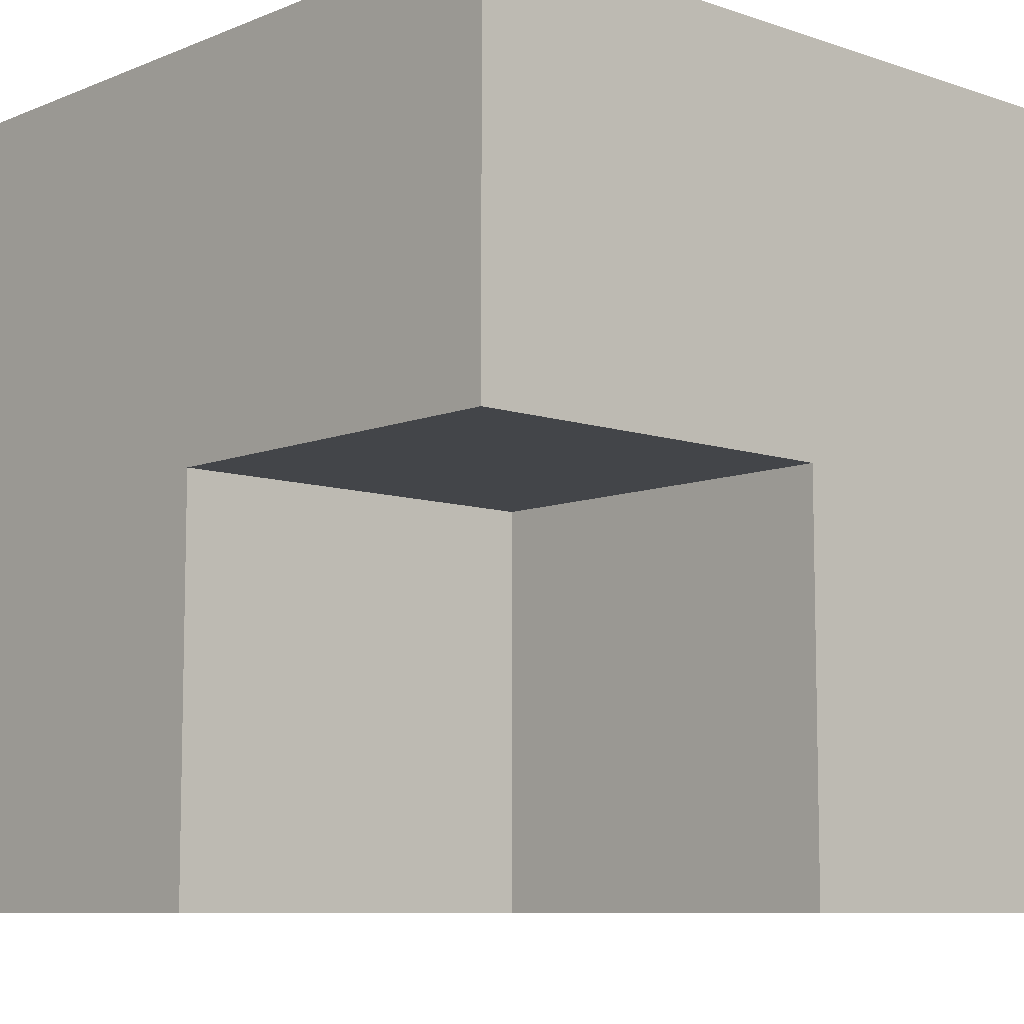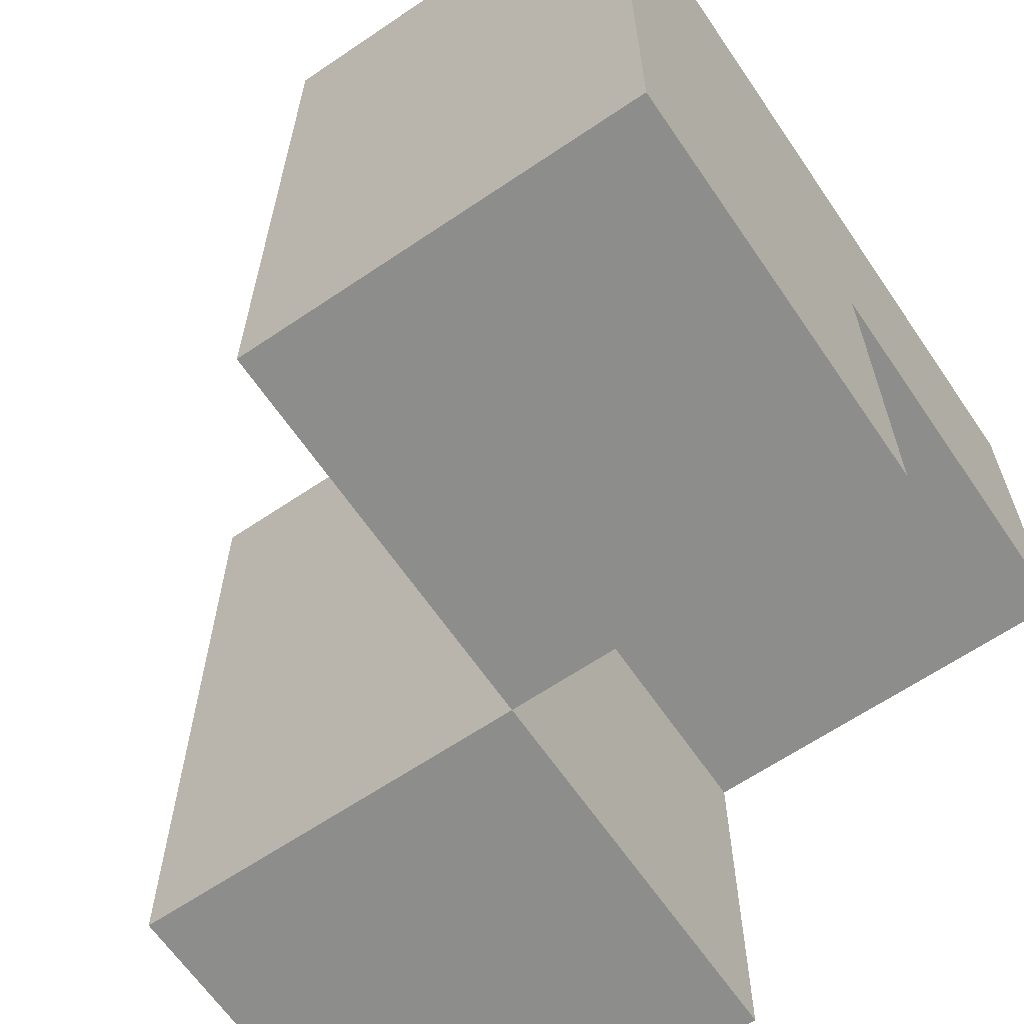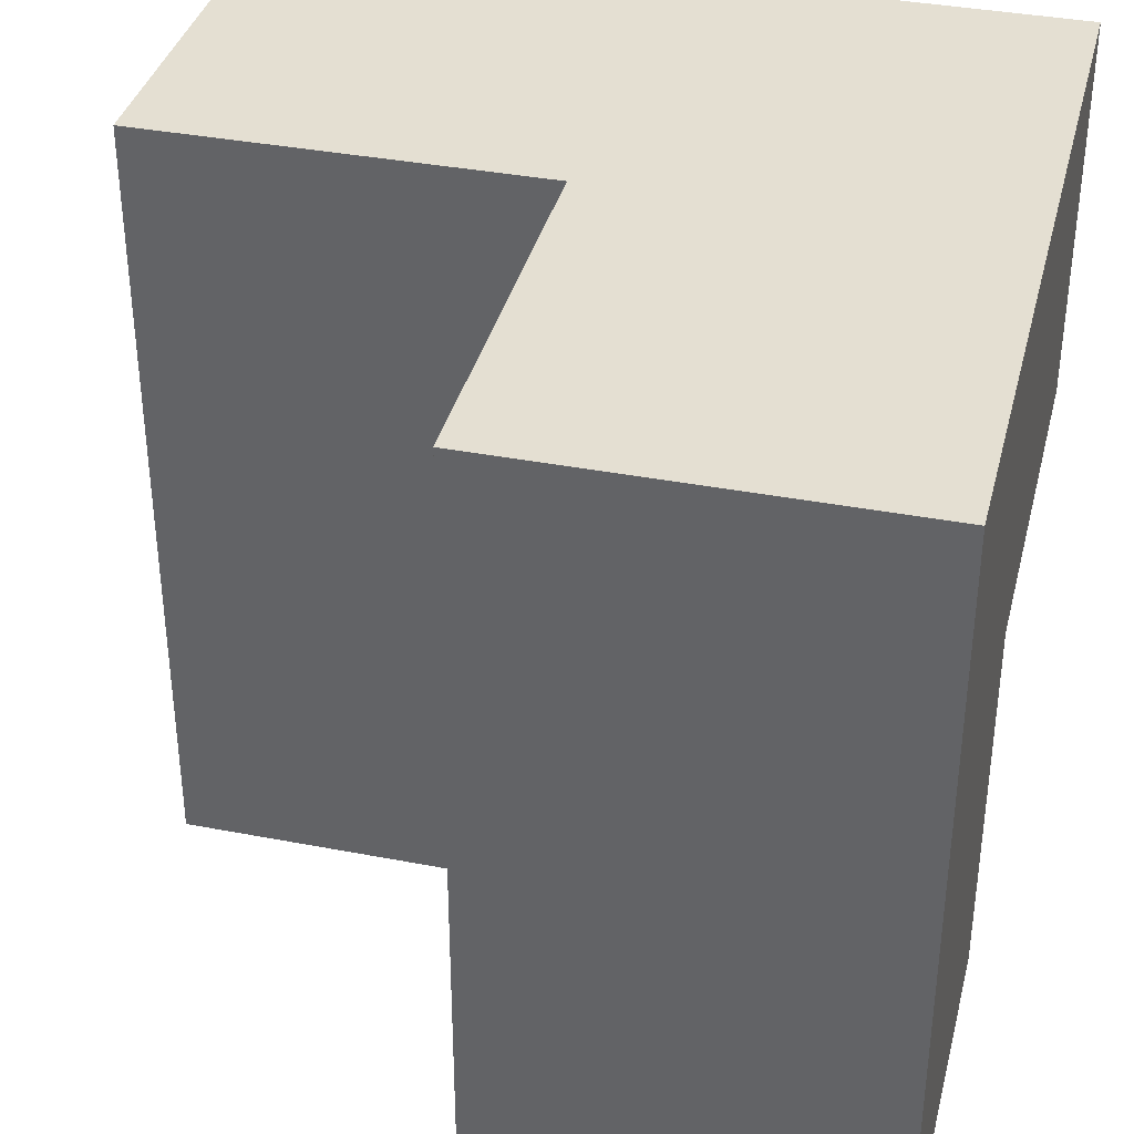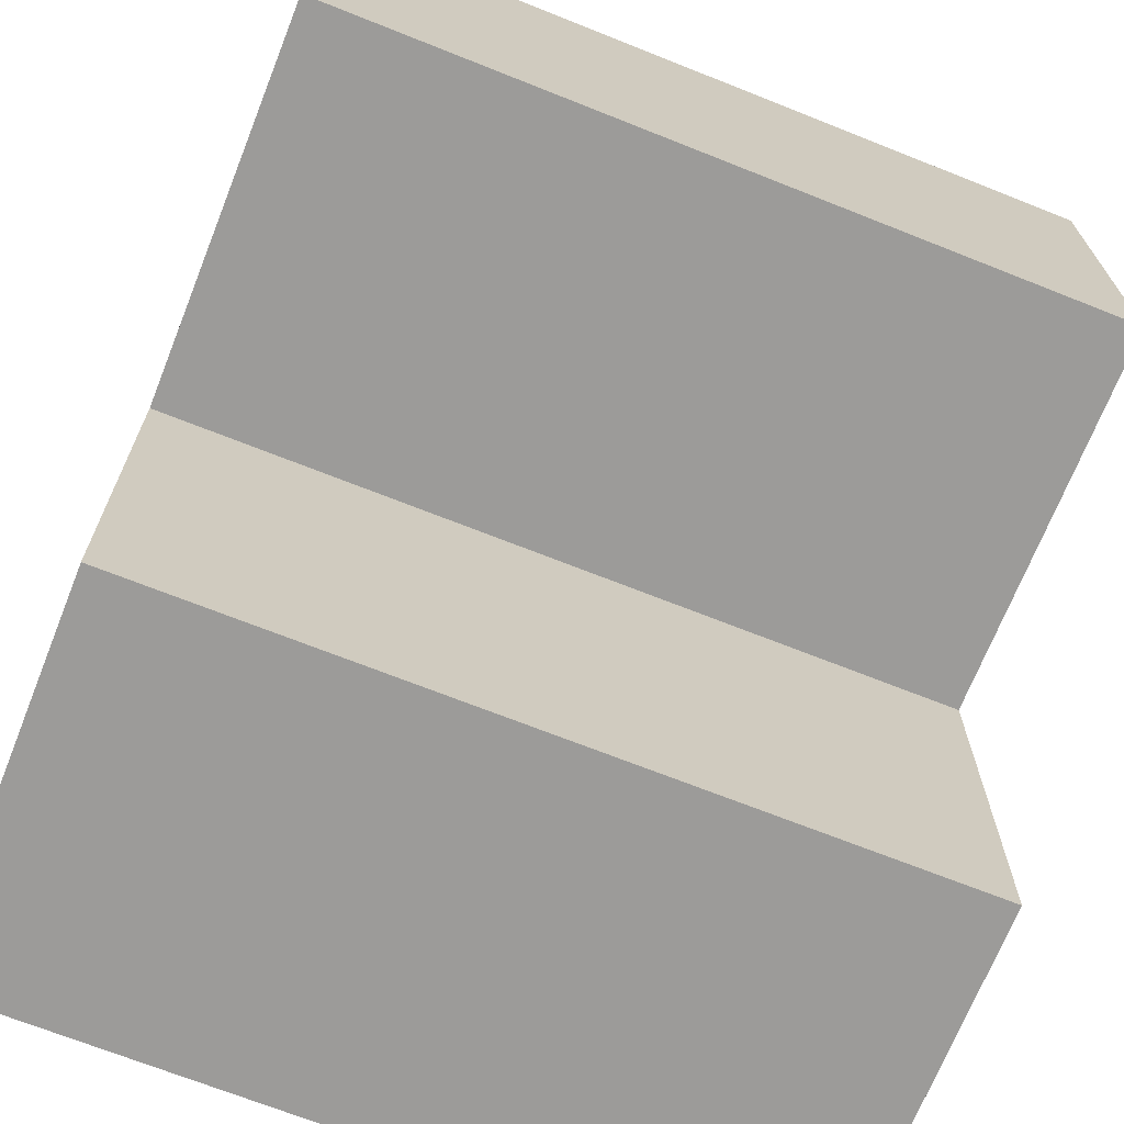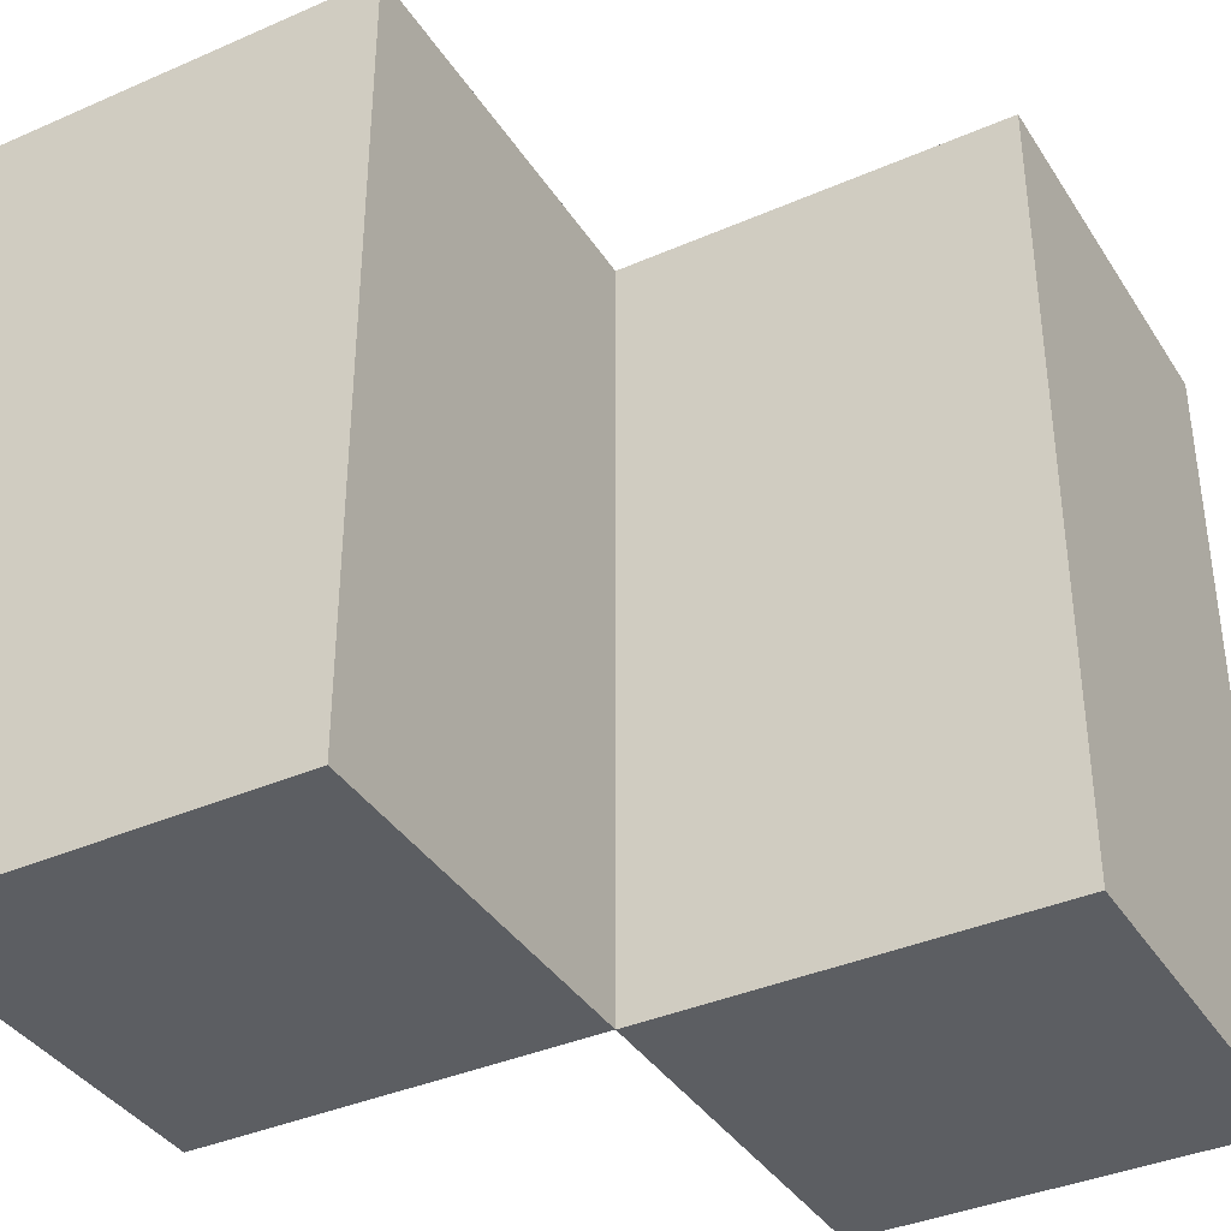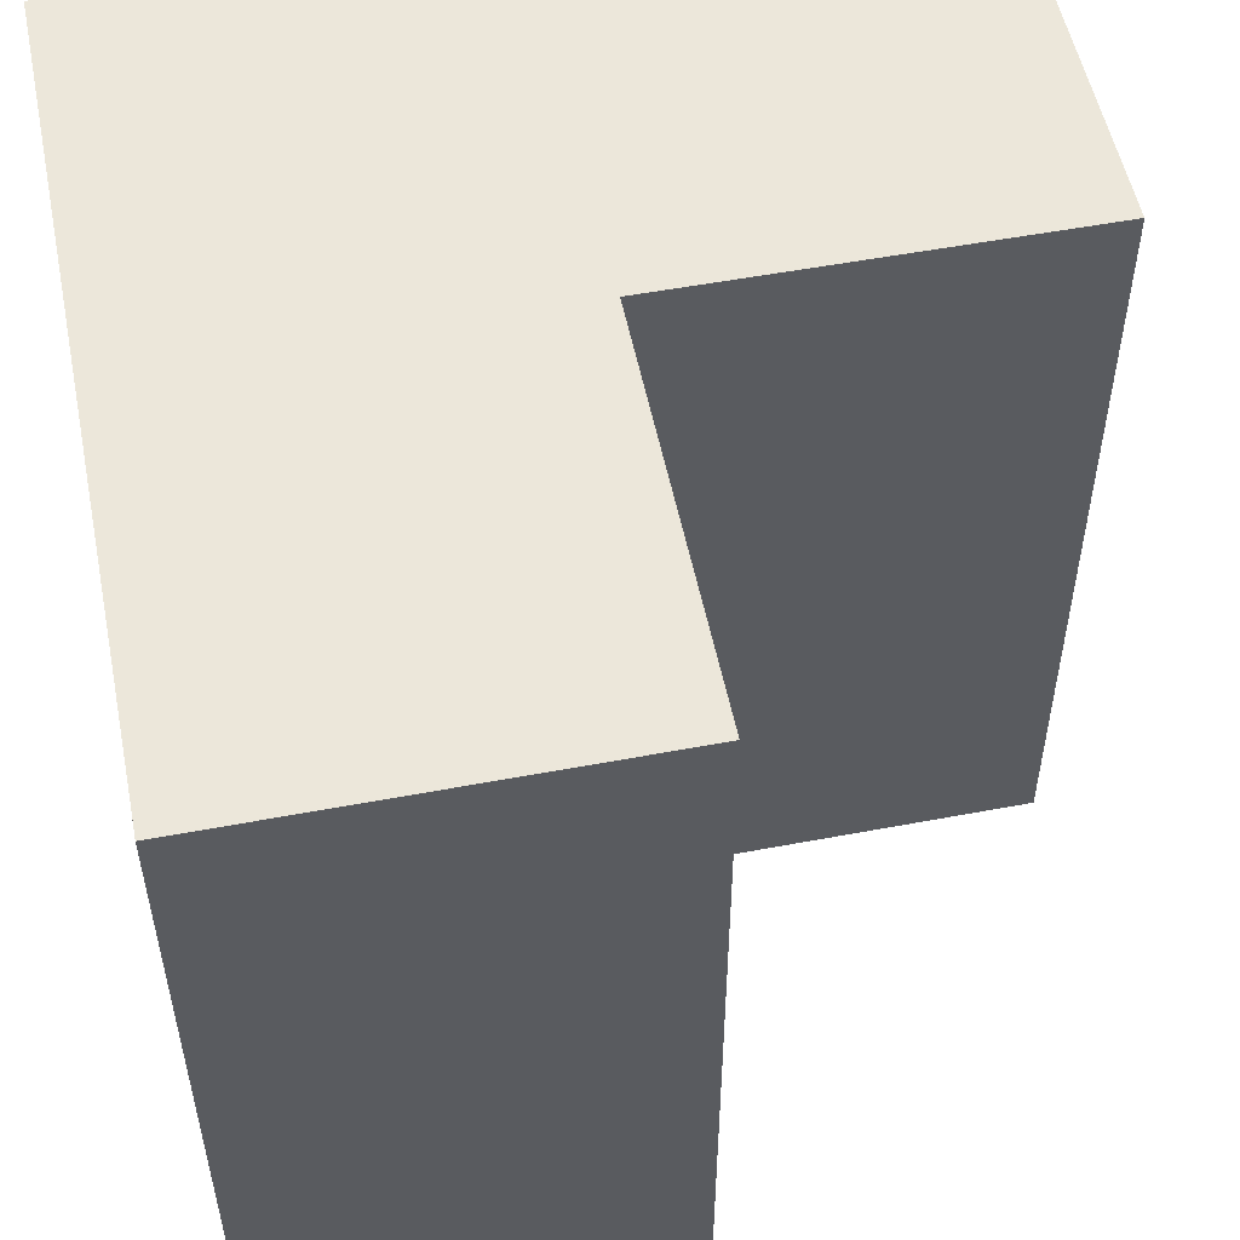
<metadata>
{"format":"obj","ext":"obj","renderer":"f3d","projection":"perspective","resolution":1024,"background":"white","views":[{"elev":-8.6,"azim":47.5,"up":"+Y"},{"elev":-64.4,"azim":-55.7,"up":"+Y"},{"elev":36.9,"azim":-76.0,"up":"+Y"},{"elev":-69.7,"azim":-111.7,"up":"+Z"},{"elev":-37.9,"azim":-150.9,"up":"+Y"},{"elev":53.7,"azim":168.6,"up":"+Y"}]}
</metadata>
<code>
o Cube
v 1 -1 -1
v 1 -1 1
v -1 -1 1
v -1 -1 -1
v 1 1 -1
v 1 1 1
v -1 1 1
v -1 1 -1
v 1 3 -1
v 1 3 1
v -1 3 1
v -1 3 -1
v 3 1 -1
v 3 1 1
v 3 3 -1
v 3 3 1
v 1 1 -3
v 1 3 -3
v 3 1 -3
v 3 3 -3
v 1 -1 -1
v 3 -1 -1
v 1 -1 -3
v 3 -1 -3
v -0.9 -1 -1
v -0.9 -1 1
v -0.9 1 -1
v -0.9 1 1
v -0.9 3 -1
v -0.9 3 1
v 0.905 -1 -1
v 0.905 -1 1
v 0.905 1 -1
v 0.905 1 1
v 0.905 3 -1
v 0.905 3 1
v -1 2.9 -1
v -1 2.9 1
v 1 2.9 1
v 1 2.9 -1
v 3 2.9 1
v 3 2.9 -1
v 1 2.9 -3
v 3 2.9 -3
v -0.9 2.9 1
v -0.9 2.9 -1
v 0.905 2.9 1
v 0.905 2.9 -1
v -1 1.095 -1
v 1 1.095 -1
v 3 1.095 -1
v 1 1.095 -3
v 3 1.095 -3
v -1 1.095 1
v 1 1.095 1
v 3 1.095 1
v -0.9 1.095 1
v -0.9 1.095 -1
v 0.905 1.095 1
v 0.905 1.095 -1
v 1 -0.9 -1
v 1 -0.9 1
v -1 -0.9 1
v -1 -0.9 -1
v -0.9 -0.9 1
v -0.9 -0.9 -1
v 0.905 -0.9 1
v 0.905 -0.9 -1
v 1 0.905 -1
v 1 0.905 1
v -1 0.905 1
v -1 0.905 -1
v -0.9 0.905 -1
v 0.905 0.905 -1
v -0.9 0.905 1
v 0.905 0.905 1
v 1 -1 -0.9
v -1 -1 -0.9
v 1 1 -0.9
v -1 1 -0.9
v 1 3 -0.9
v -1 3 -0.9
v 3 1 -0.9
v 3 3 -0.9
v -0.9 -1 -0.9
v -0.9 3 -0.9
v 0.905 -1 -0.9
v 0.905 3 -0.9
v -1 2.9 -0.9
v 3 2.9 -0.9
v -1 1.095 -0.9
v 3 1.095 -0.9
v 1 -0.9 -0.9
v -1 -0.9 -0.9
v 1 0.905 -0.9
v -1 0.905 -0.9
v 1 -1 0.905
v 1 1 0.905
v 1 3 0.905
v 3 1 0.905
v 3 3 0.905
v -0.9 3 0.905
v 0.905 3 0.905
v 3 2.9 0.905
v 3 1.095 0.905
v 1 -0.9 0.905
v 1 0.905 0.905
v -1 -1 0.905
v -1 1 0.905
v -1 3 0.905
v -0.9 -1 0.905
v 0.905 -1 0.905
v -1 2.9 0.905
v -1 1.095 0.905
v -1 -0.9 0.905
v -1 0.905 0.905
v 1 3 -2.9
v 3 3 -2.9
v 3 1 -2.9
v 1 1 -2.9
v 3 -1 -2.9
v 1 -1 -2.9
v 3 2.9 -2.9
v 1 2.9 -2.9
v 3 1.095 -2.9
v 1 1.095 -2.9
v 1 3 -1.095
v 3 1 -1.095
v 3 -1 -1.095
v 3 3 -1.095
v 1 1 -1.095
v 1 -1 -1.095
v 3 2.9 -1.095
v 1 2.9 -1.095
v 3 1.095 -1.095
v 1 1.095 -1.095
v 1 -0.9 -1
v 1 -0.9 -3
v 3 -0.9 -3
v 3 -0.9 -1
v 1 -0.9 -2.9
v 3 -0.9 -2.9
v 3 -0.9 -1.095
v 1 -0.9 -1.095
v 1 0.905 -1
v 3 0.905 -3
v 1 0.905 -3
v 3 0.905 -1
v 1 0.905 -2.9
v 3 0.905 -2.9
v 3 0.905 -1.095
v 1 0.905 -1.095
v 1.1 1 -1
v 1.1 3 -1
v 1.1 3 1
v 1.1 1 1
v 1.1 1 -3
v 1.1 3 -3
v 1.1 -1 -1
v 1.1 -1 -3
v 1.1 2.9 1
v 1.1 2.9 -3
v 1.1 1.095 1
v 1.1 1.095 -3
v 1.1 3 -0.9
v 1.1 1 -0.9
v 1.1 3 0.905
v 1.1 1 0.905
v 1.1 3 -2.9
v 1.1 -1 -2.9
v 1.1 3 -1.095
v 1.1 -1 -1.095
v 1.1 -0.9 -3
v 1.1 -0.9 -1
v 1.1 0.905 -3
v 1.1 0.905 -1
v 2.905 3 -1
v 2.905 1 1
v 2.905 3 -3
v 2.905 2.9 1
v 2.905 2.9 -3
v 2.905 1.095 1
v 2.905 1.095 -3
v 2.905 3 -0.9
v 2.905 1 -0.9
v 2.905 3 0.905
v 2.905 1 0.905
v 2.905 -1 -2.9
v 2.905 -1 -1.095
v 2.905 -0.9 -1
v 2.905 0.905 -1
v 2.905 1 -1
v 2.905 3 1
v 2.905 1 -3
v 2.905 -1 -1
v 2.905 -1 -3
v 2.905 3 -2.9
v 2.905 3 -1.095
v 2.905 -0.9 -3
v 2.905 0.905 -3
f 88 86 102 103
f 165 167 186 184
f 171 198 197 169
f 57 59 47 45
f 105 92 90 104
f 150 151 143 142
f 67 76 75 65
f 133 135 125 123
f 161 163 182 180
f 60 58 46 48
f 115 116 96 94
f 93 95 107 106
f 152 149 141 144
f 191 176 174 190
f 164 162 181 183
f 74 68 66 73
f 87 112 111 85
f 91 114 113 89
f 136 134 124 126
f 189 172 170 188
f 168 166 185 187
f 175 200 199 173
f 111 26 3 108
f 113 38 11 110
f 107 98 6 70
f 75 28 7 71
f 96 80 8 72
f 66 25 4 64
f 102 110 11 30
f 47 39 10 36
f 46 37 12 29
f 197 118 20 179
f 90 42 15 84
f 182 178 14 56
f 186 193 16 101
f 185 192 13 83
f 181 179 20 44
f 141 138 23 122
f 125 119 19 53
f 124 117 18 43
f 170 122 23 160
f 143 140 22 129
f 199 139 24 196
f 174 137 21 159
f 112 32 26 111
f 76 34 28 75
f 68 31 25 66
f 103 102 30 36
f 38 45 30 11
f 48 46 29 35
f 45 47 36 30
f 97 2 32 112
f 70 6 34 76
f 61 1 31 68
f 99 103 36 10
f 40 48 35 9
f 114 54 38 113
f 59 55 39 47
f 58 49 37 46
f 92 51 42 90
f 193 180 41 16
f 183 181 44 53
f 118 123 44 20
f 126 124 43 52
f 54 57 45 38
f 50 60 48 40
f 180 182 56 41
f 123 125 53 44
f 109 7 54 114
f 34 6 55 59
f 27 8 49 58
f 83 13 51 92
f 194 183 53 19
f 120 126 52 17
f 7 28 57 54
f 33 27 58 60
f 28 34 59 57
f 5 33 60 50
f 97 106 62 2
f 26 65 63 3
f 78 94 64 4
f 73 66 64 72
f 32 67 65 26
f 2 62 67 32
f 69 61 68 74
f 106 107 70 62
f 65 75 71 63
f 94 96 72 64
f 62 70 76 67
f 27 73 72 8
f 33 74 73 27
f 5 69 74 33
f 25 85 78 4
f 37 89 82 12
f 69 5 79 95
f 116 109 80 96
f 29 12 82 86
f 104 90 84 101
f 177 184 84 15
f 187 185 83 100
f 31 87 85 25
f 35 29 86 88
f 1 77 87 31
f 9 35 88 81
f 49 91 89 37
f 8 80 91 49
f 100 83 92 105
f 1 61 93 77
f 108 115 94 78
f 61 69 95 93
f 85 111 108 78
f 89 113 110 82
f 95 79 98 107
f 86 82 110 102
f 184 186 101 84
f 77 97 112 87
f 81 88 103 99
f 80 109 114 91
f 77 93 106 97
f 71 7 109 116
f 41 104 101 16
f 178 187 100 14
f 56 105 104 41
f 14 100 105 56
f 3 63 115 108
f 63 71 116 115
f 198 130 118 197
f 144 141 122 132
f 135 128 119 125
f 134 127 117 124
f 172 132 122 170
f 139 142 121 24
f 130 133 123 118
f 131 136 126 120
f 142 143 129 121
f 177 15 130 198
f 137 144 132 21
f 51 13 128 135
f 40 9 127 134
f 159 21 132 172
f 15 42 133 130
f 50 40 134 136
f 42 51 135 133
f 5 50 136 131
f 149 147 138 141
f 151 148 140 143
f 200 146 139 199
f 176 145 137 174
f 146 150 142 139
f 145 152 144 137
f 120 17 147 149
f 128 13 148 151
f 194 19 146 200
f 153 5 145 176
f 131 120 149 152
f 19 119 150 146
f 119 128 151 150
f 5 131 152 145
f 117 169 158 18
f 55 6 156 163
f 99 10 155 167
f 79 5 153 166
f 43 18 158 162
f 188 170 160 196
f 138 173 160 23
f 190 174 159 195
f 10 39 161 155
f 52 43 162 164
f 39 55 163 161
f 17 52 164 157
f 9 81 165 154
f 98 79 166 168
f 81 99 167 165
f 6 98 168 156
f 127 171 169 117
f 9 154 171 127
f 195 159 172 189
f 147 175 173 138
f 17 157 175 147
f 192 153 176 191
f 169 197 179 158
f 163 156 178 182
f 167 155 193 186
f 166 153 192 185
f 162 158 179 181
f 173 199 196 160
f 155 161 180 193
f 157 164 183 194
f 154 165 184 177
f 156 168 187 178
f 154 177 198 171
f 157 194 200 175
f 121 188 196 24
f 140 190 195 22
f 129 189 188 121
f 22 195 189 129
f 148 191 190 140
f 13 192 191 148

</code>
